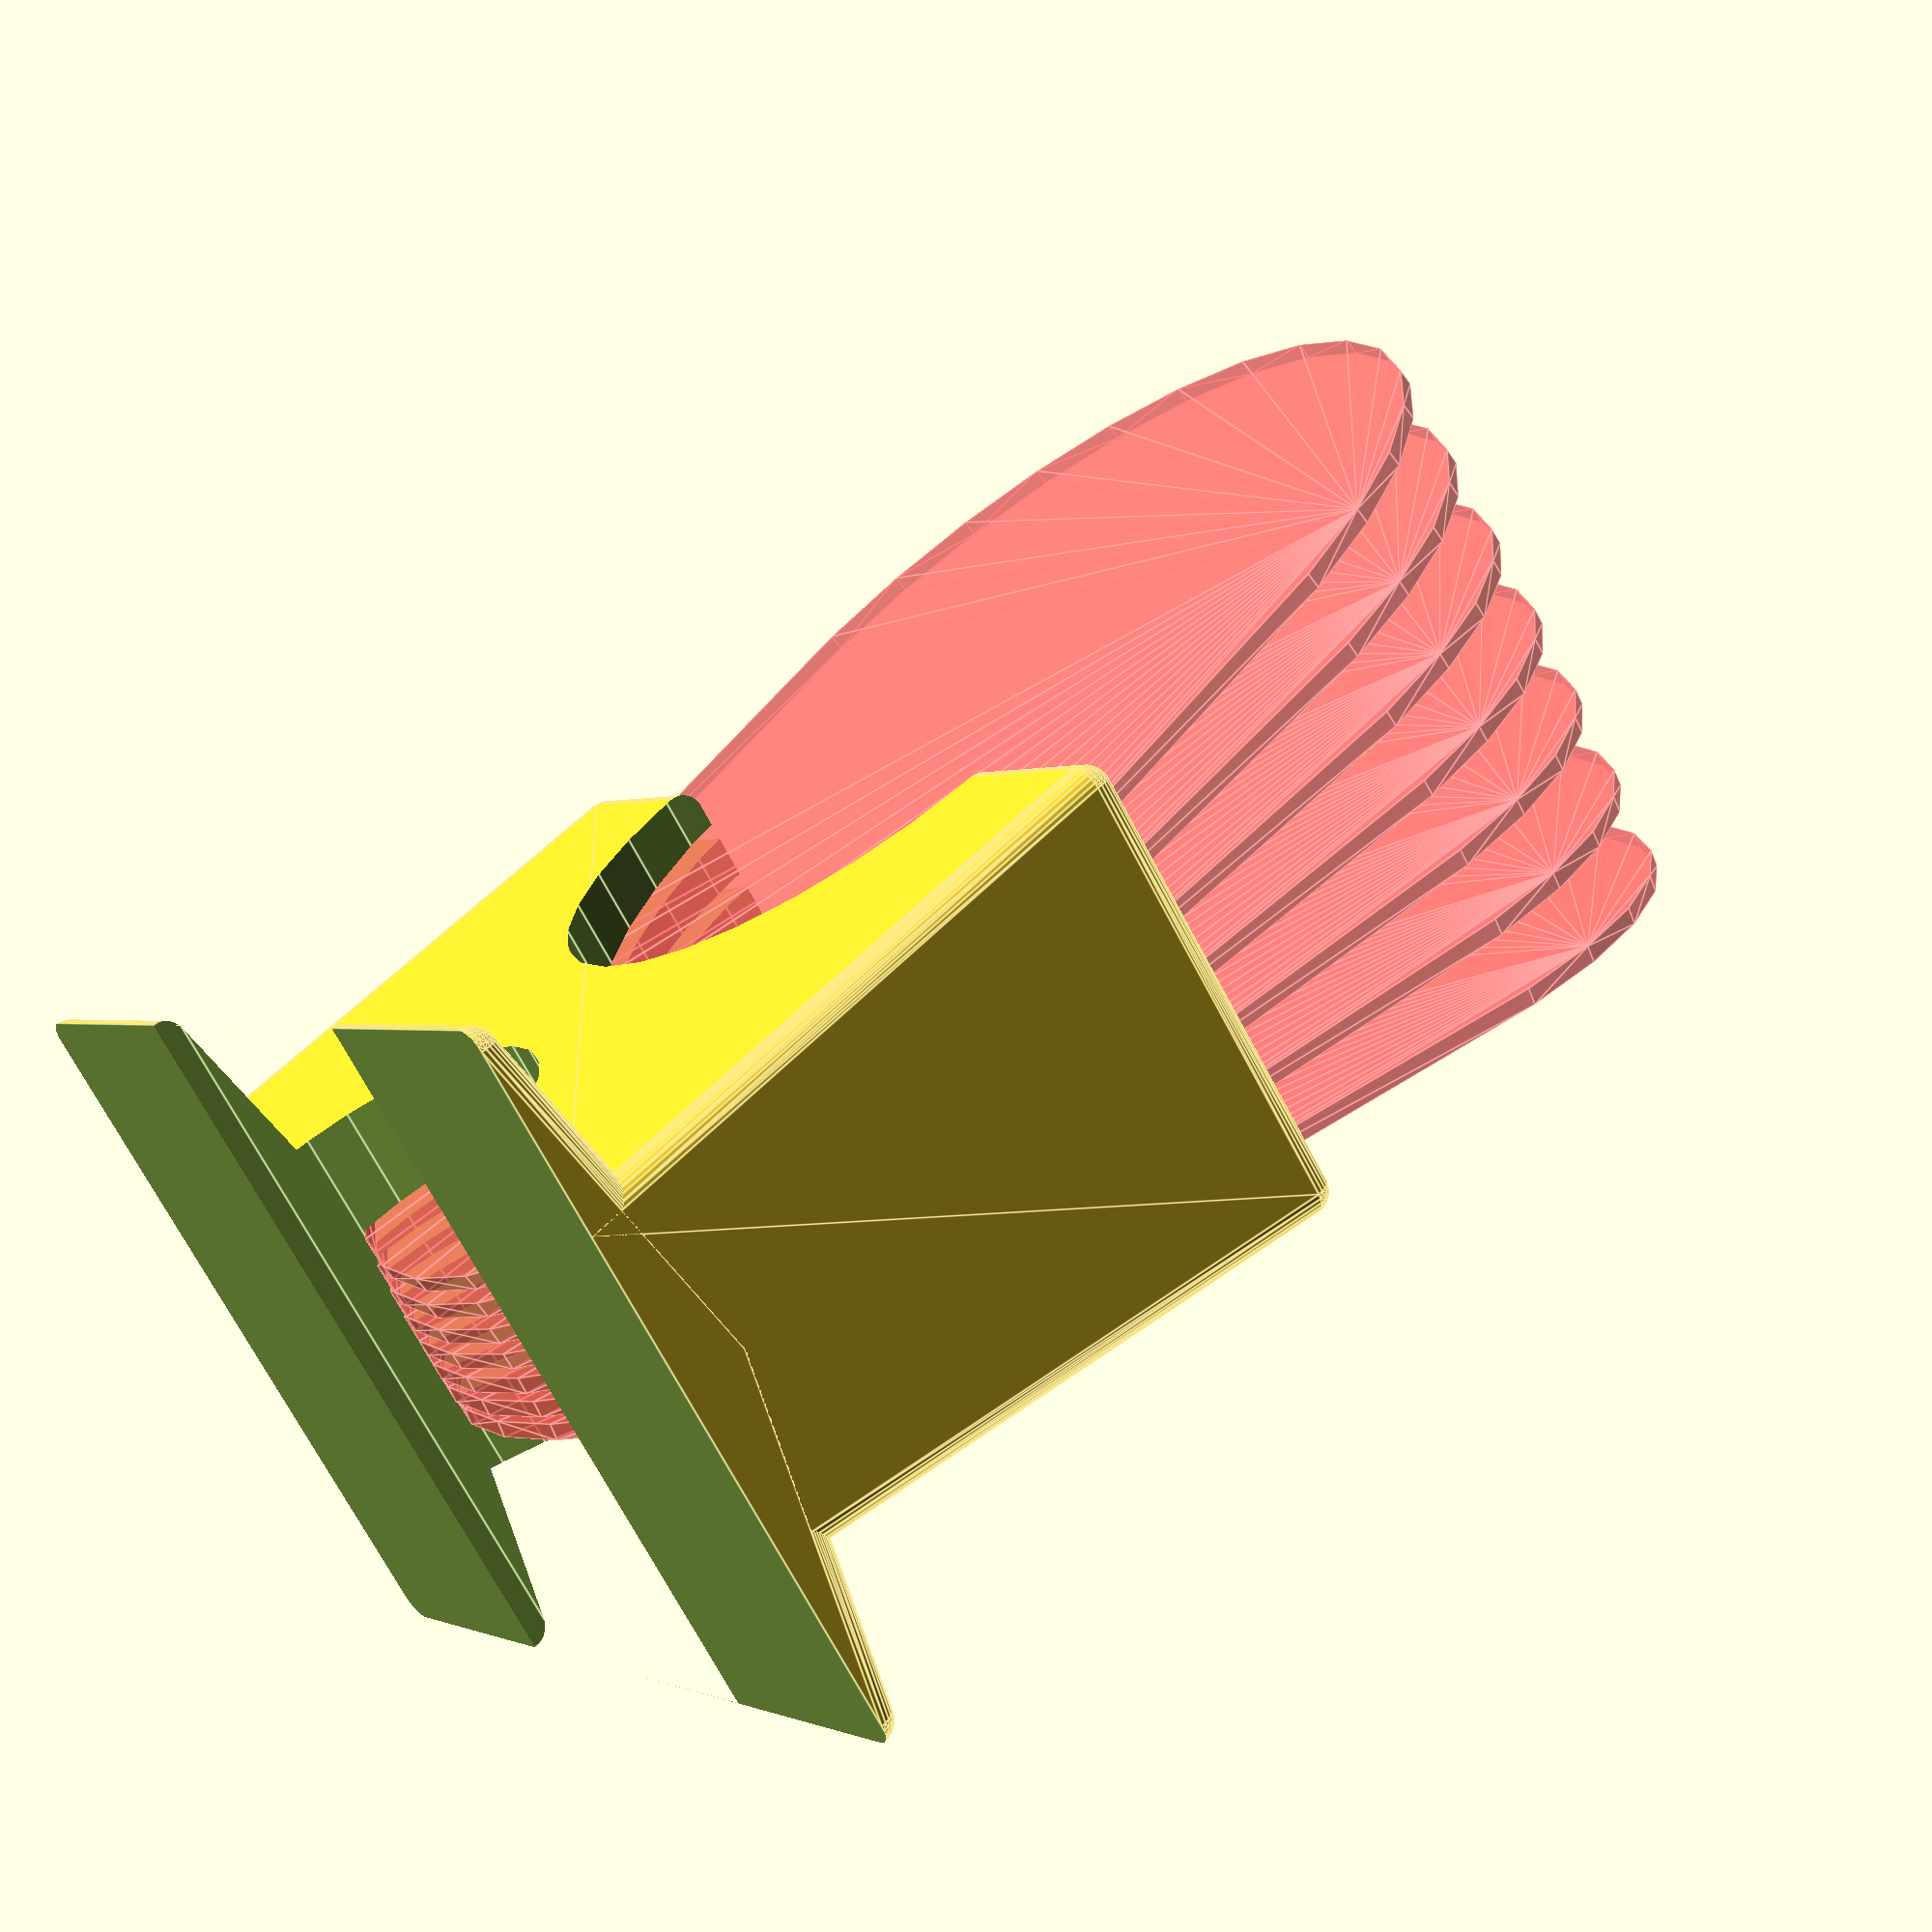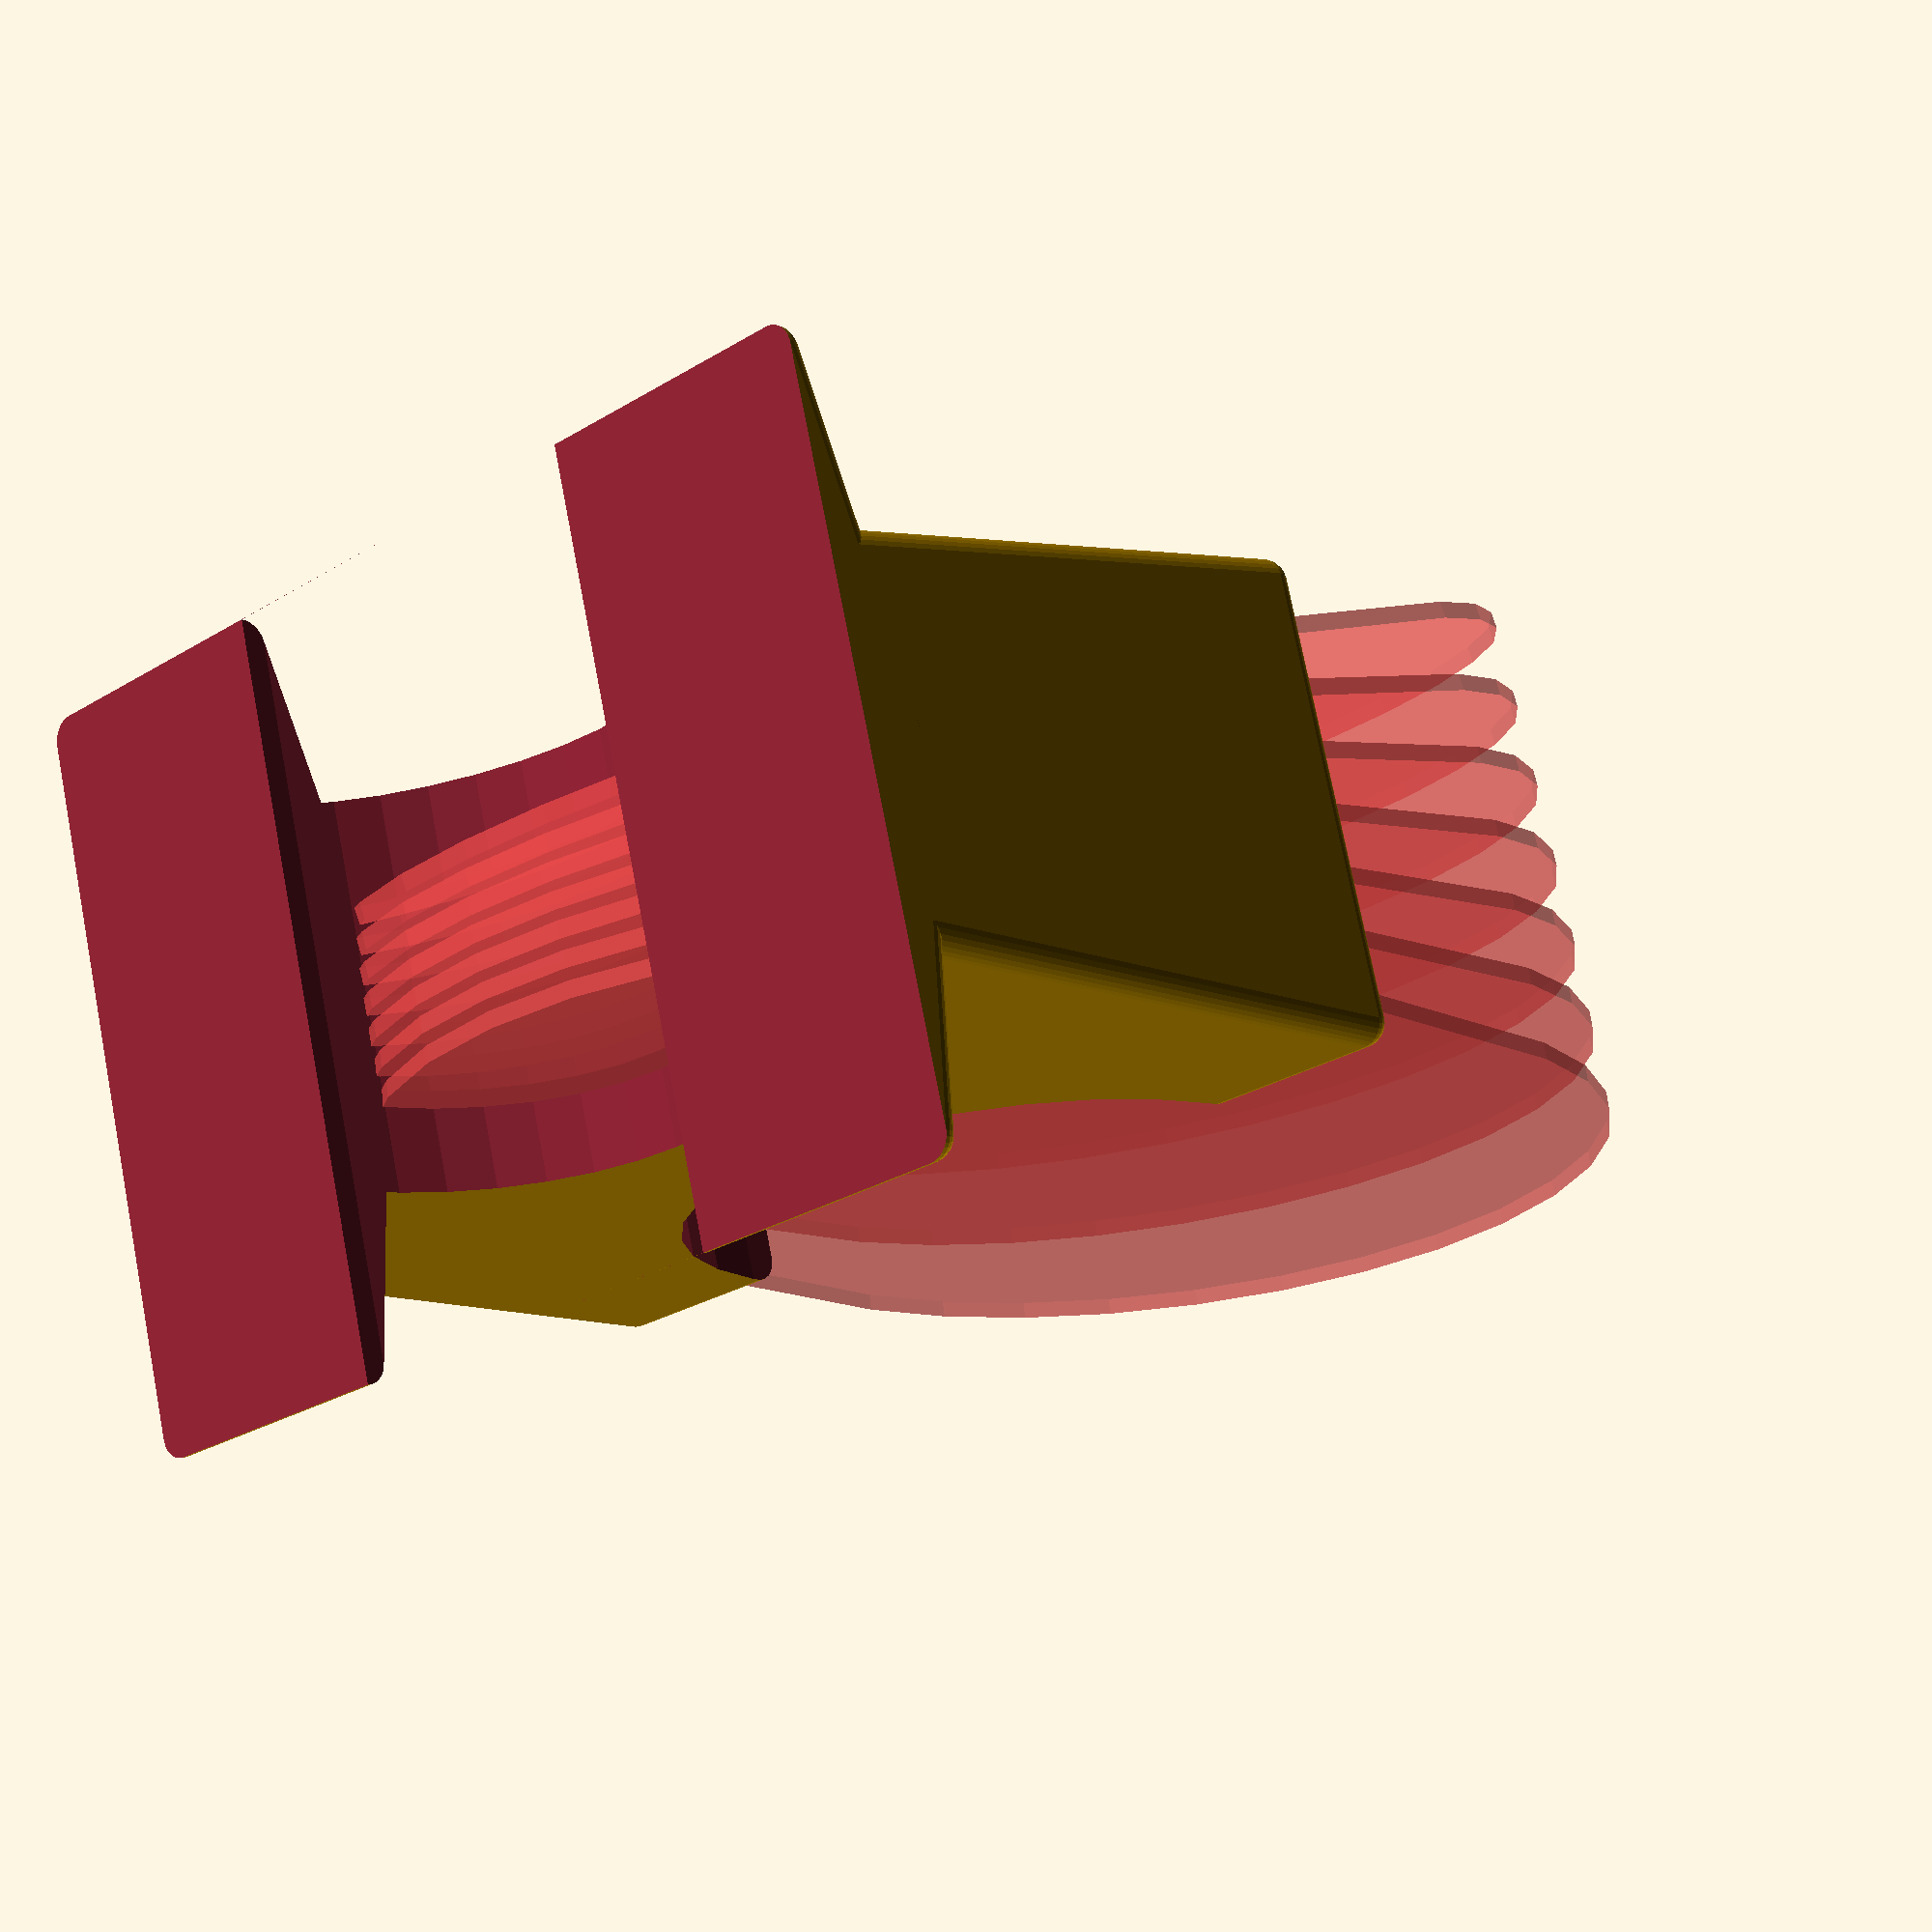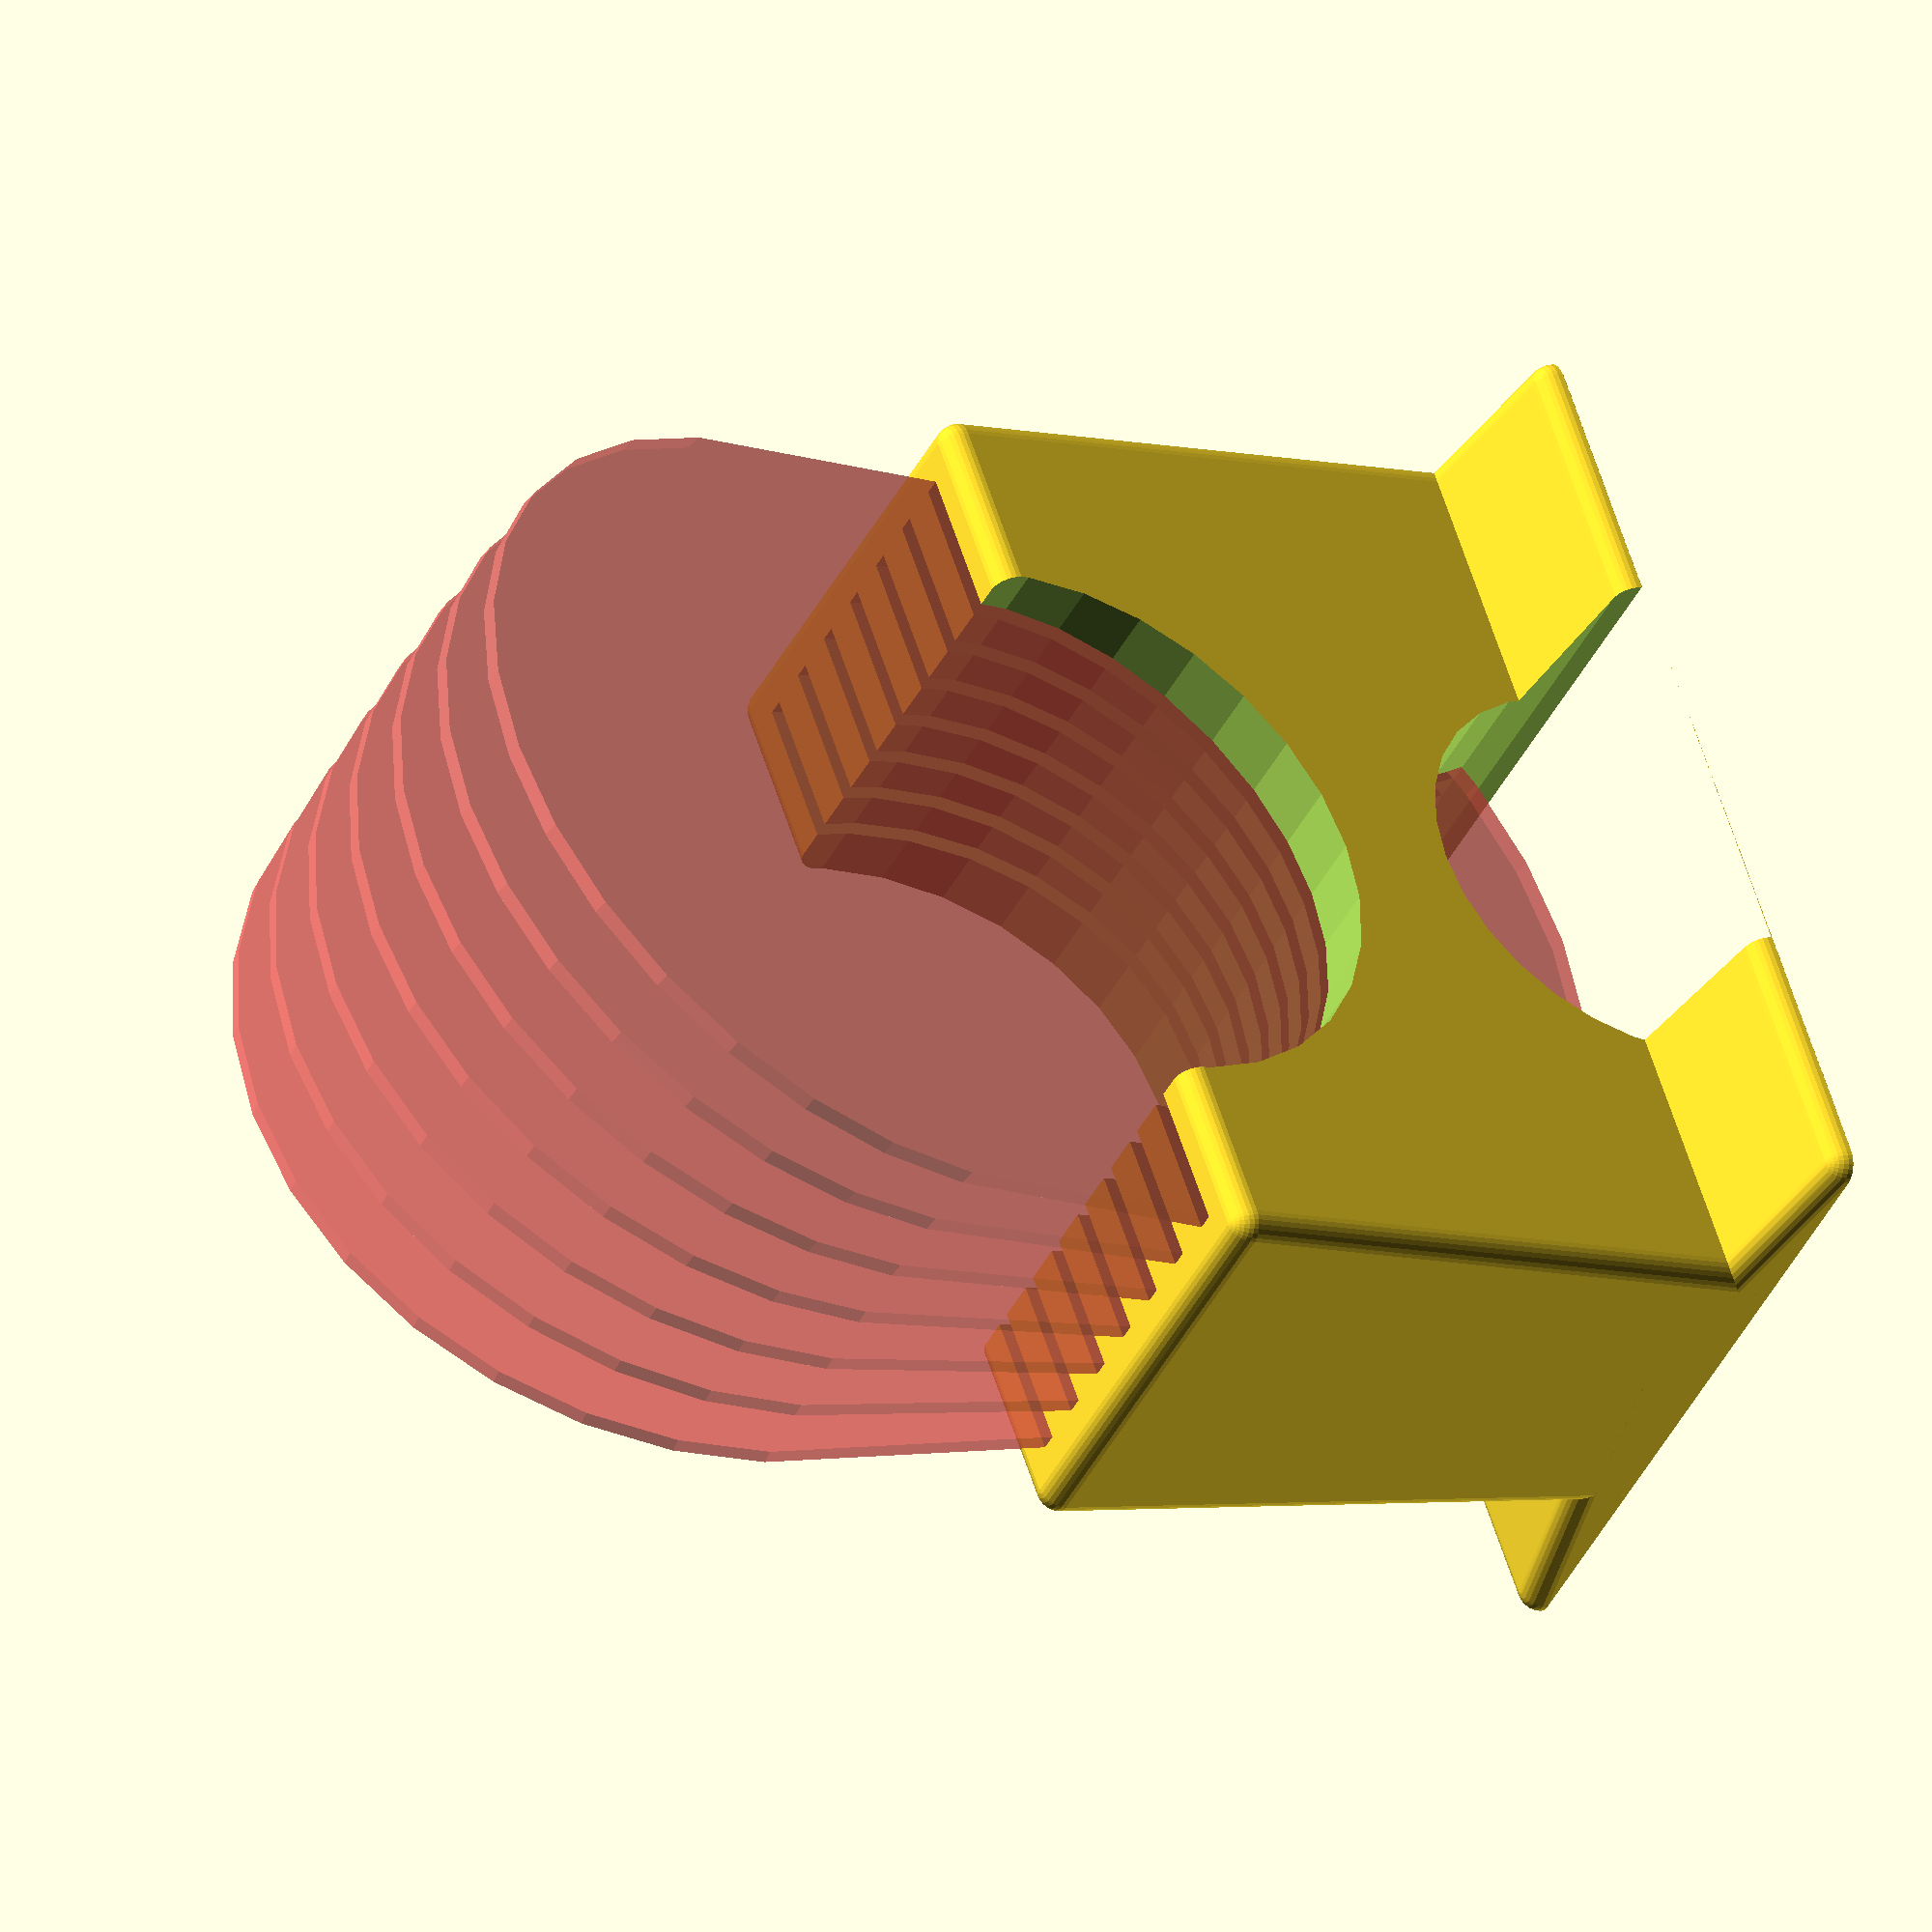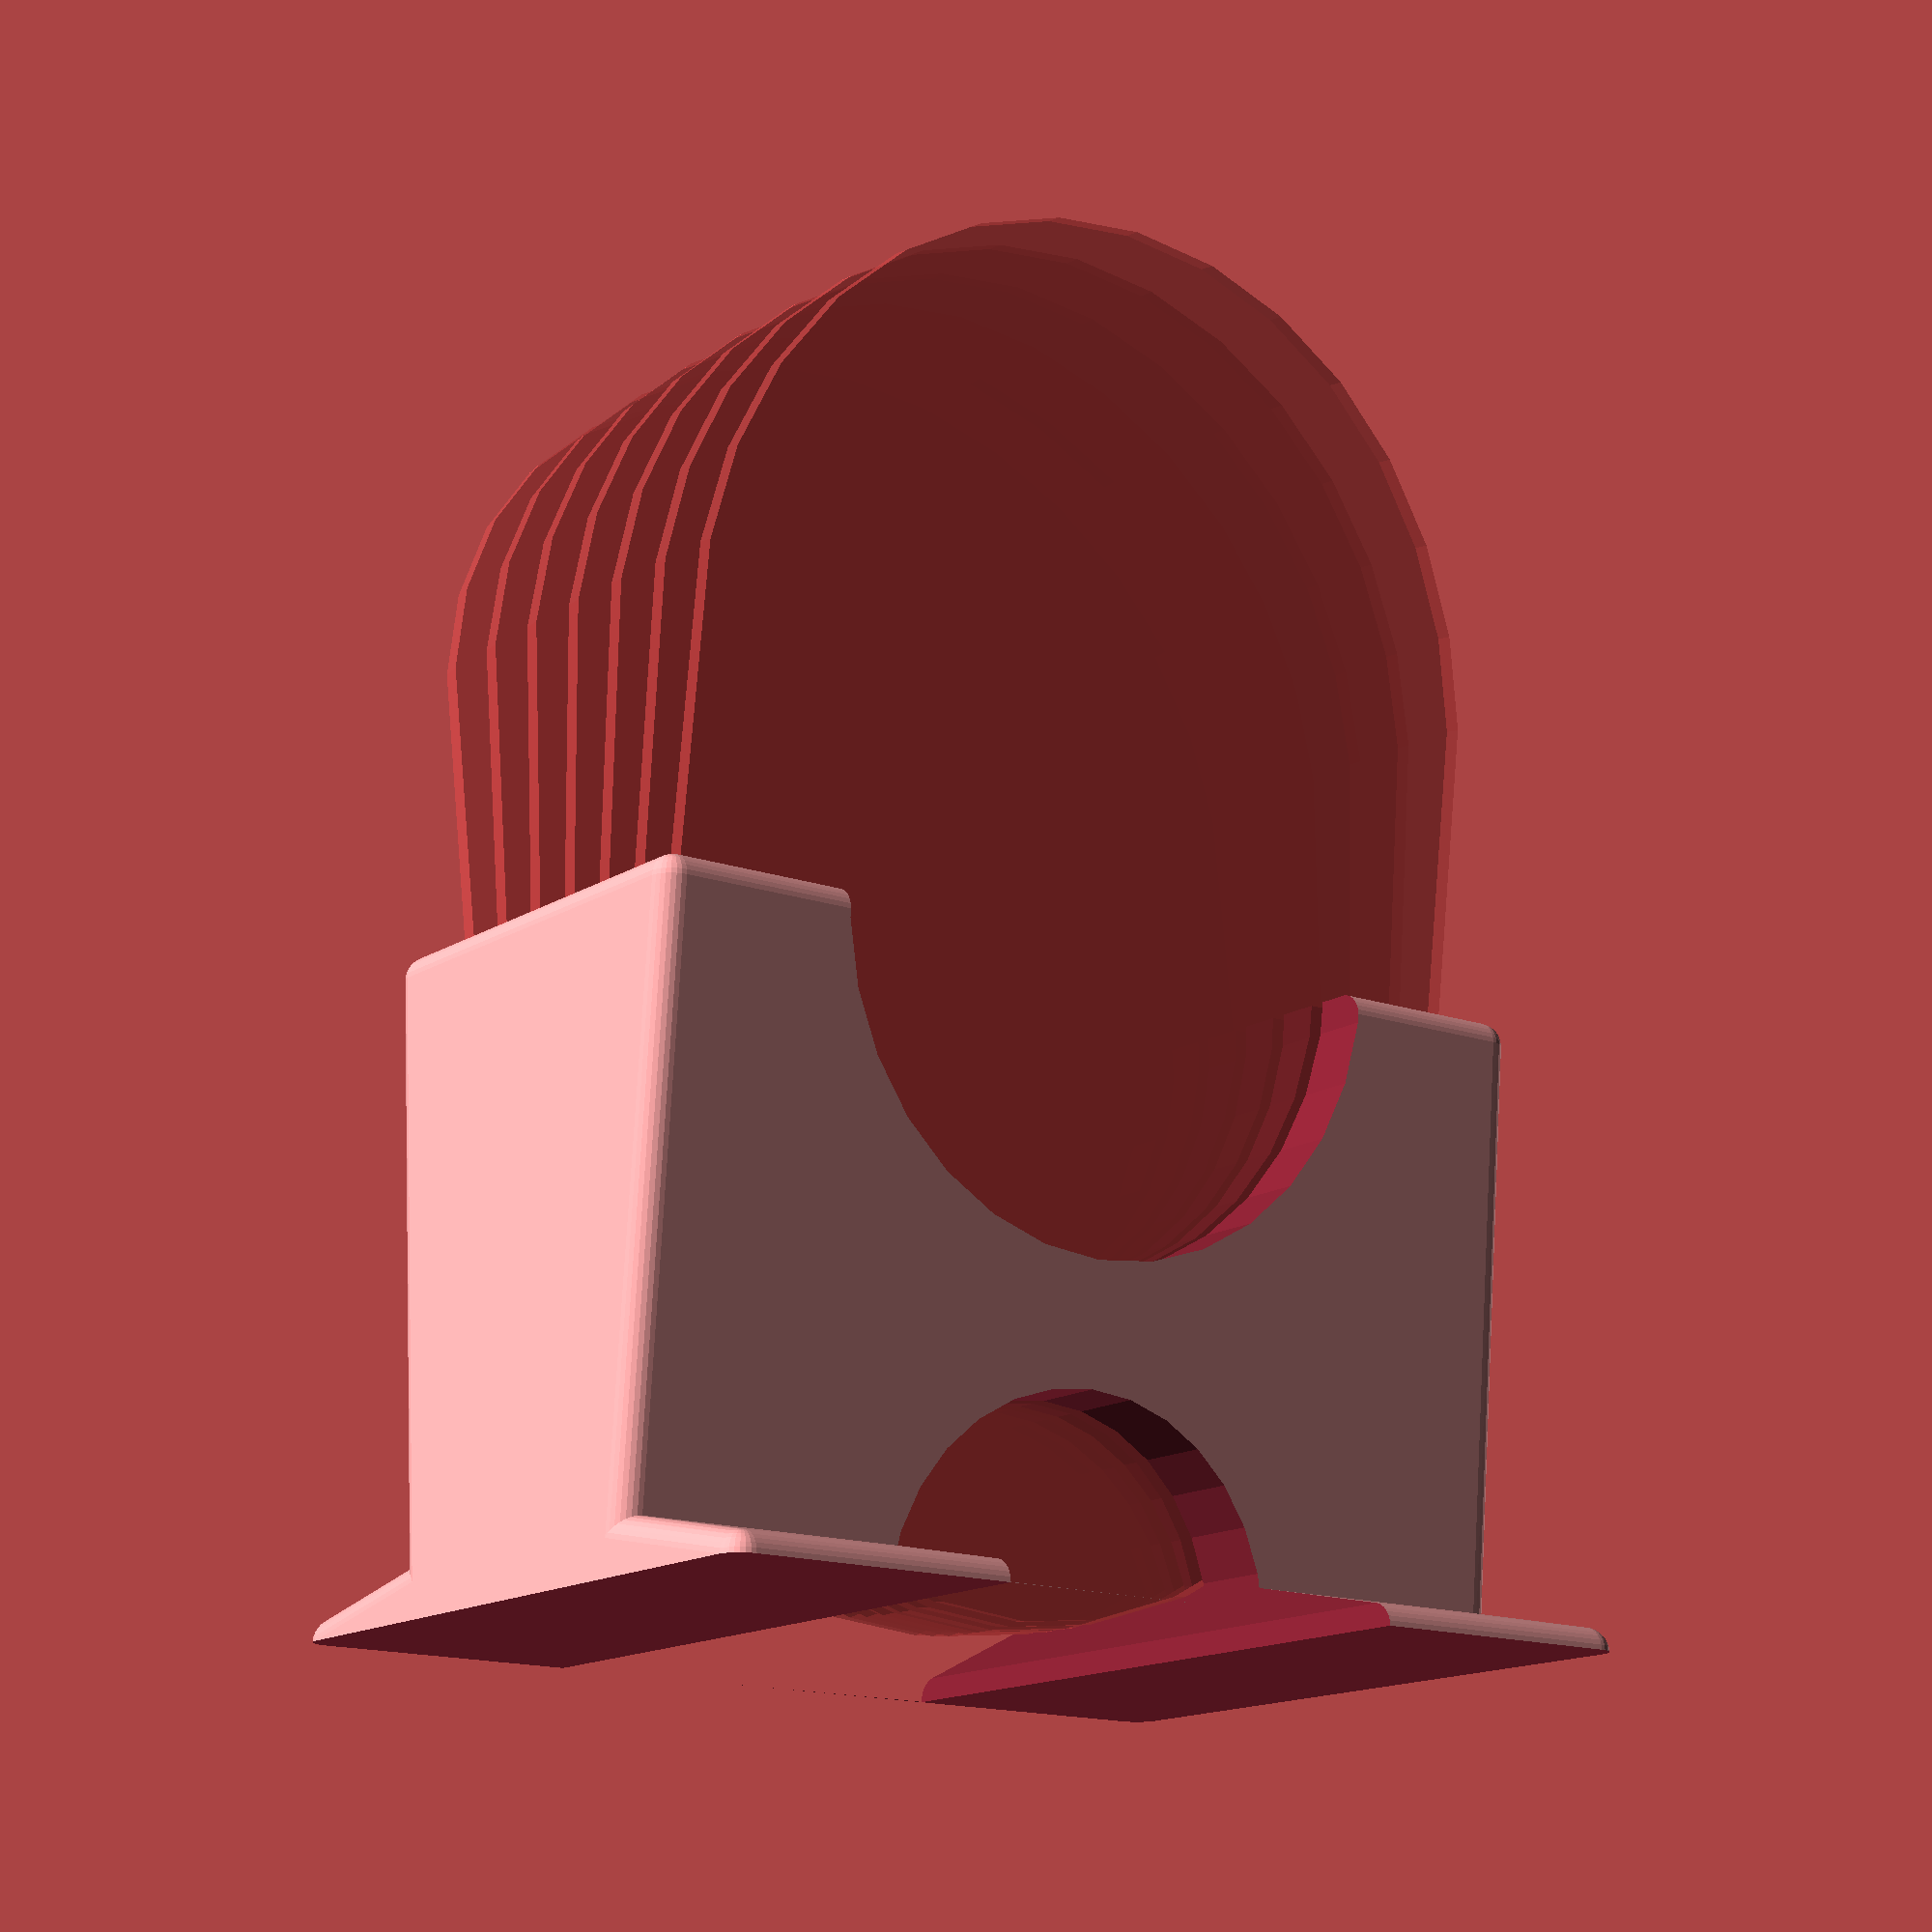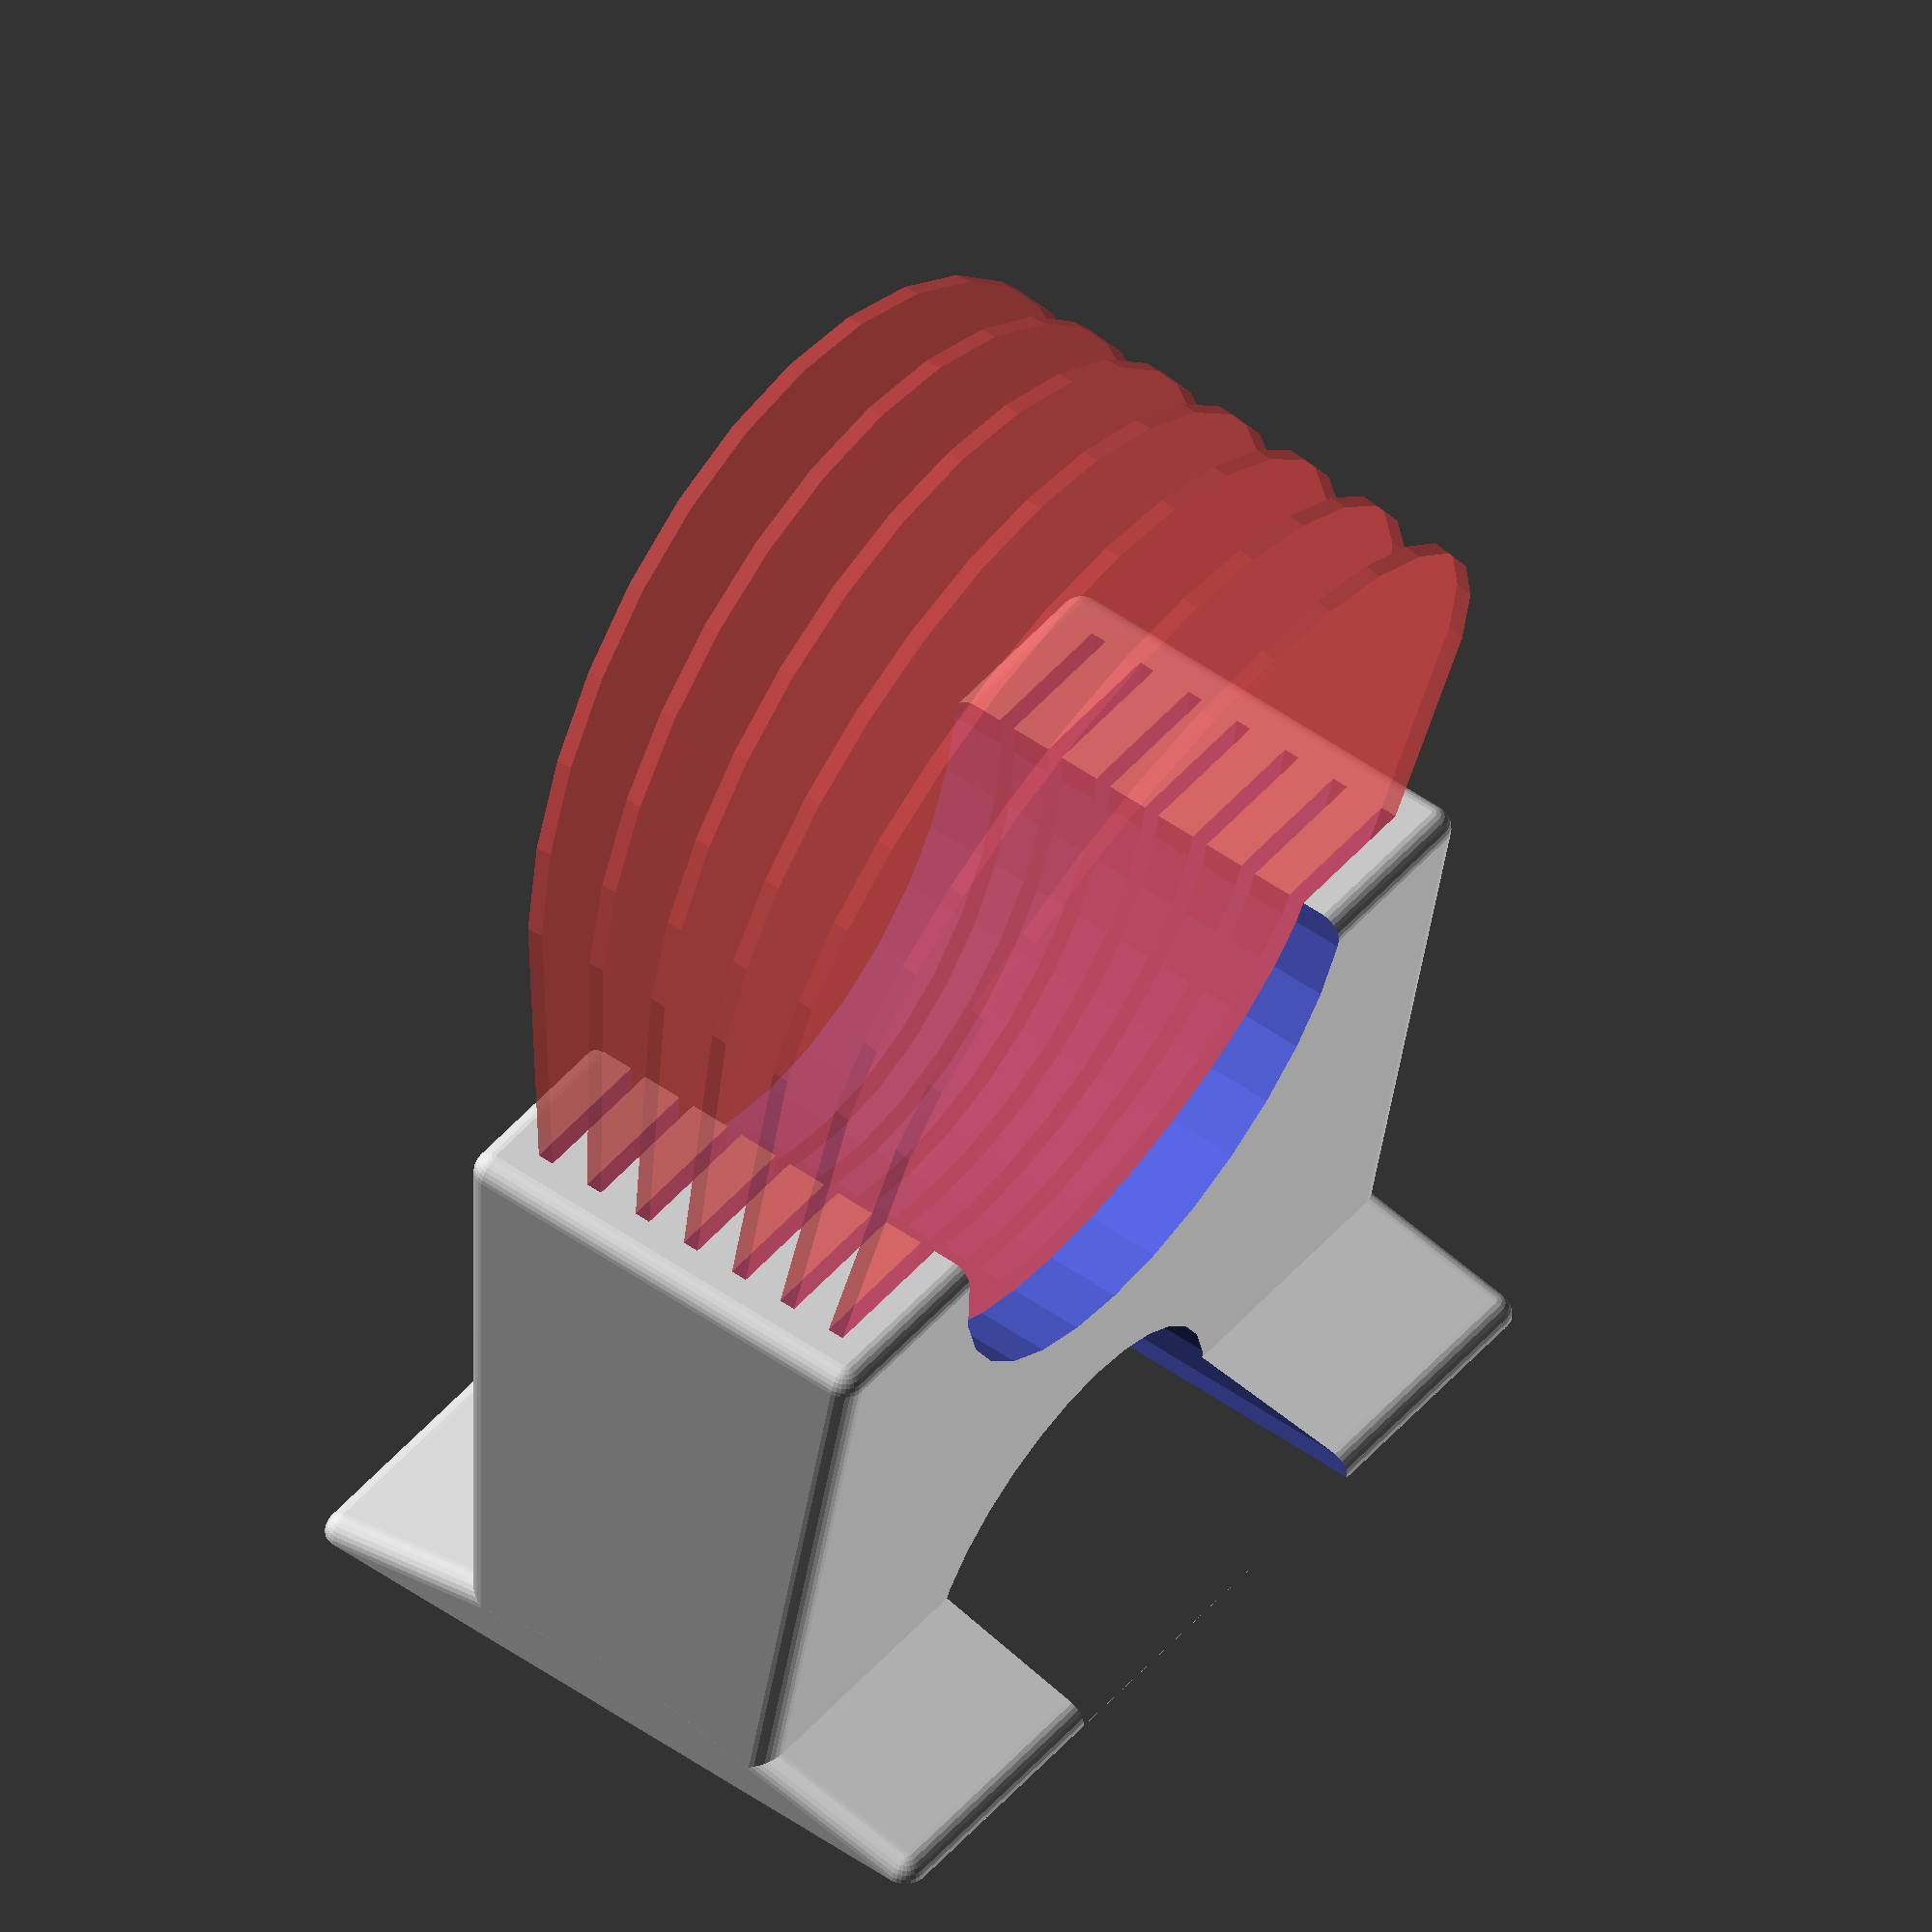
<openscad>
// Copyright 2023 Heikki Suonsivu
// Licensed under Creative Commons CC-BY-NC-SA, see https://creativecommons.org/licenses/by-nc-sa/4.0/
// For commercial licensing, please contact directly, hsu-3d@suonsivu.net, +358 40 551 9679

$fn=30;
diskdiameter=130;
slotdiameter=diskdiameter*1.05;
diskthickness=1.9;
slotthickness=diskthickness+0.6;
diskbetween=5;
outedge=7;
endsize=5;
disks=7;
xspread=8; // could be calculated from disk spread angle...
belowslot=5;
diskcenterz=belowslot+diskdiameter/2;

holderxsize=outedge/2+disks*slotthickness+diskbetween*6+outedge/2;
holderysize=slotdiameter+outedge*2;
holderzsize=diskcenterz + diskdiameter/5;

diskaxisy=holderysize/2;

basey=holderysize;
basex=holderxsize*2;
basetopz=10;

holediameter=diskdiameter/2;
upperholediameter=diskdiameter*0.7;

difference() {
  union() {
    hull() {
      translate([outedge/2,outedge/2,0]) sphere(d=outedge);
      translate([outedge/2,holderysize - outedge/2,0]) sphere(d=outedge);
      translate([holderxsize - outedge/2,holderysize - outedge/2,0]) sphere(d=outedge);
      translate([holderxsize - outedge/2,outedge/2,0]) sphere(d=outedge);
      translate([outedge/2 - xspread,outedge/2,holderzsize - outedge/2]) sphere(d=outedge);
      translate([outedge/2 - xspread,holderysize - outedge/2,holderzsize - outedge/2]) sphere(d=outedge);
      translate([holderxsize + xspread - outedge/2,holderysize - outedge/2,holderzsize - outedge/2]) sphere(d=outedge);
      translate([holderxsize + xspread - outedge/2,outedge/2,holderzsize - outedge/2]) sphere(d=outedge);
    }
    hull() {
      translate([-(basex-holderxsize)/2 + outedge/2,outedge/2,0]) sphere(d=outedge);
      translate([-(basex-holderxsize)/2 + outedge/2,holderysize + (basey-holderysize)/2 - outedge/2,0]) sphere(d=outedge);
      translate([holderxsize/2,outedge/2,basetopz]) sphere(d=outedge);
      translate([holderxsize/2,holderysize + (basey-holderysize)/2 - outedge/2,basetopz]) sphere(d=outedge);
      translate([holderxsize + (basex-holderxsize)/2 - outedge/2,outedge/2,0]) sphere(d=outedge);
      translate([holderxsize + (basex-holderxsize)/2 - outedge/2,holderysize + (basey-holderysize)/2 - outedge/2,0]) sphere(d=outedge);
    }
  }

  #for (i=[0:1:disks-1]) translate([outedge-xspread/2+i*(diskbetween+slotthickness) + slotthickness/4, diskaxisy, diskcenterz]) rotate([0,90 + 3*(i - disks/2),0]) hull() { cylinder(d=slotdiameter,h=slotthickness); translate([-diskdiameter/2,0,0]) cylinder(d=slotdiameter,h=slotthickness); }

  translate([-(basex - holderxsize)/2,holderysize/2,0]) rotate([0,90,-0.01]) cylinder(d=holediameter,h=basex);

  translate([-(basex - holderxsize)/2,holderysize/2,holderzsize]) rotate([0,90,-0.01]) cylinder(d=upperholediameter,h=basex);

  translate([-(basex-holderxsize)/2,-0.01,-outedge]) cube([basex+1,basey+1,outedge]);
}

</openscad>
<views>
elev=308.1 azim=133.1 roll=226.6 proj=p view=edges
elev=184.7 azim=284.8 roll=318.3 proj=p view=solid
elev=3.5 azim=145.6 roll=58.5 proj=o view=solid
elev=105.6 azim=53.6 roll=359.7 proj=p view=solid
elev=42.3 azim=216.8 roll=356.0 proj=o view=solid
</views>
